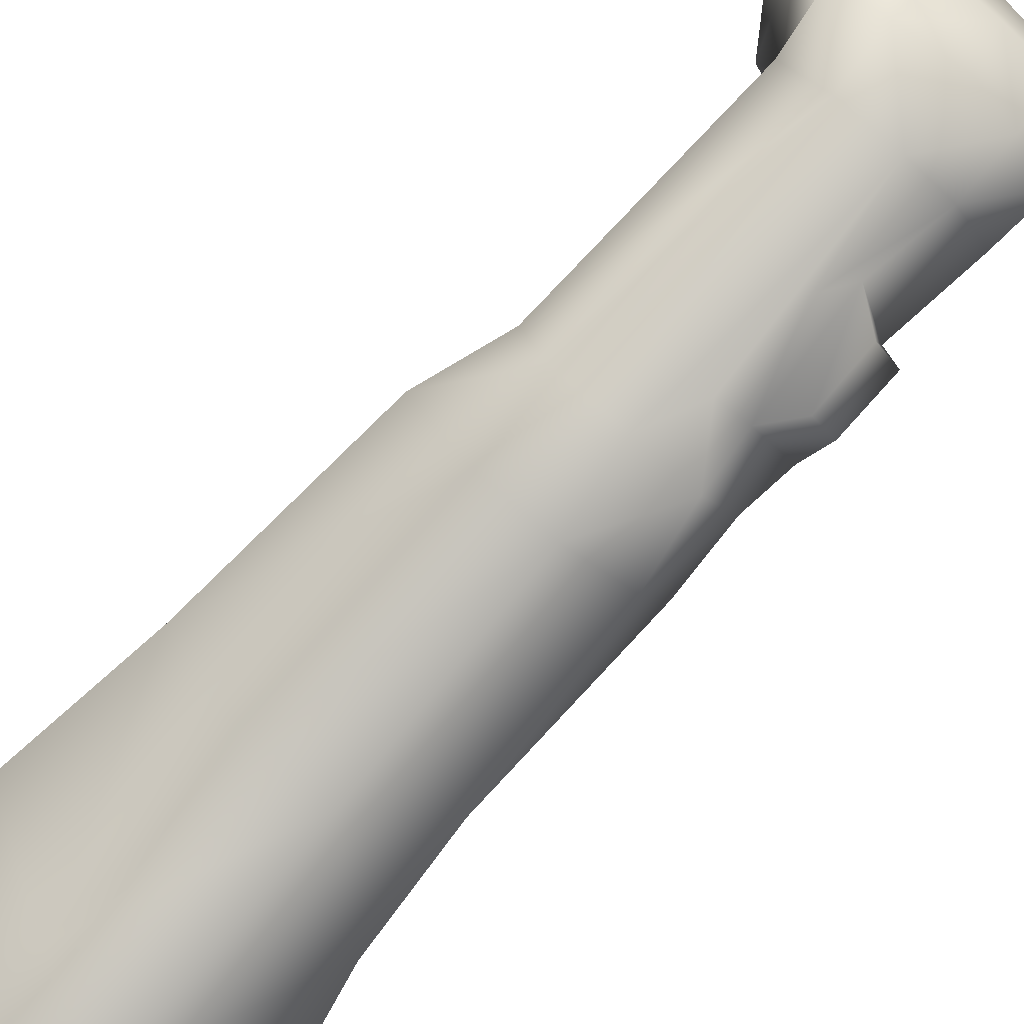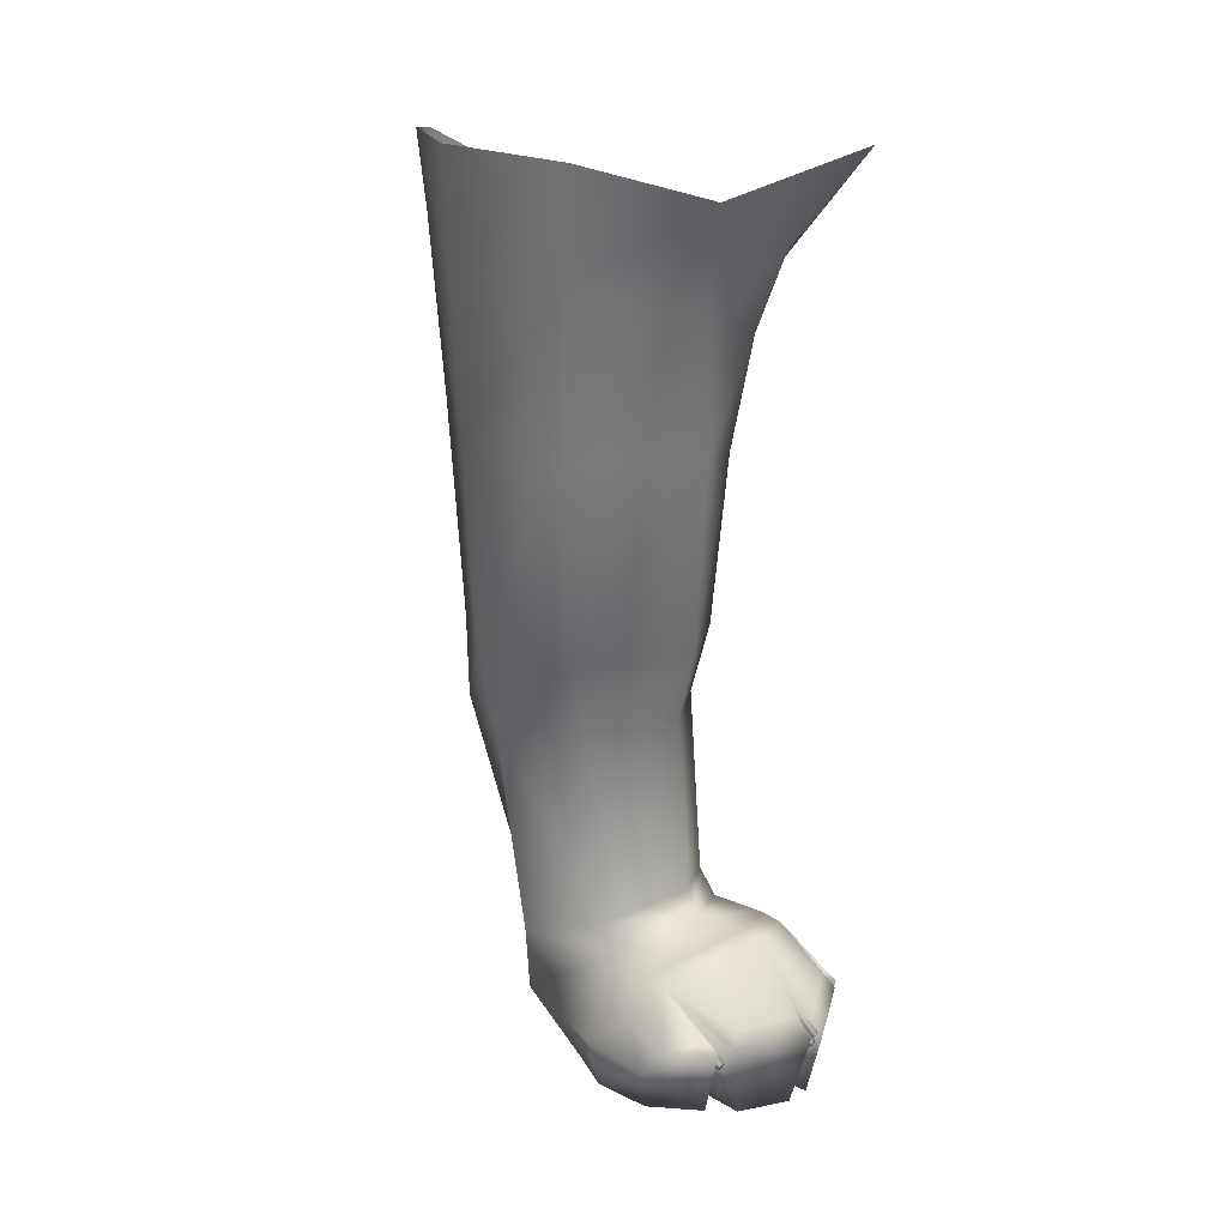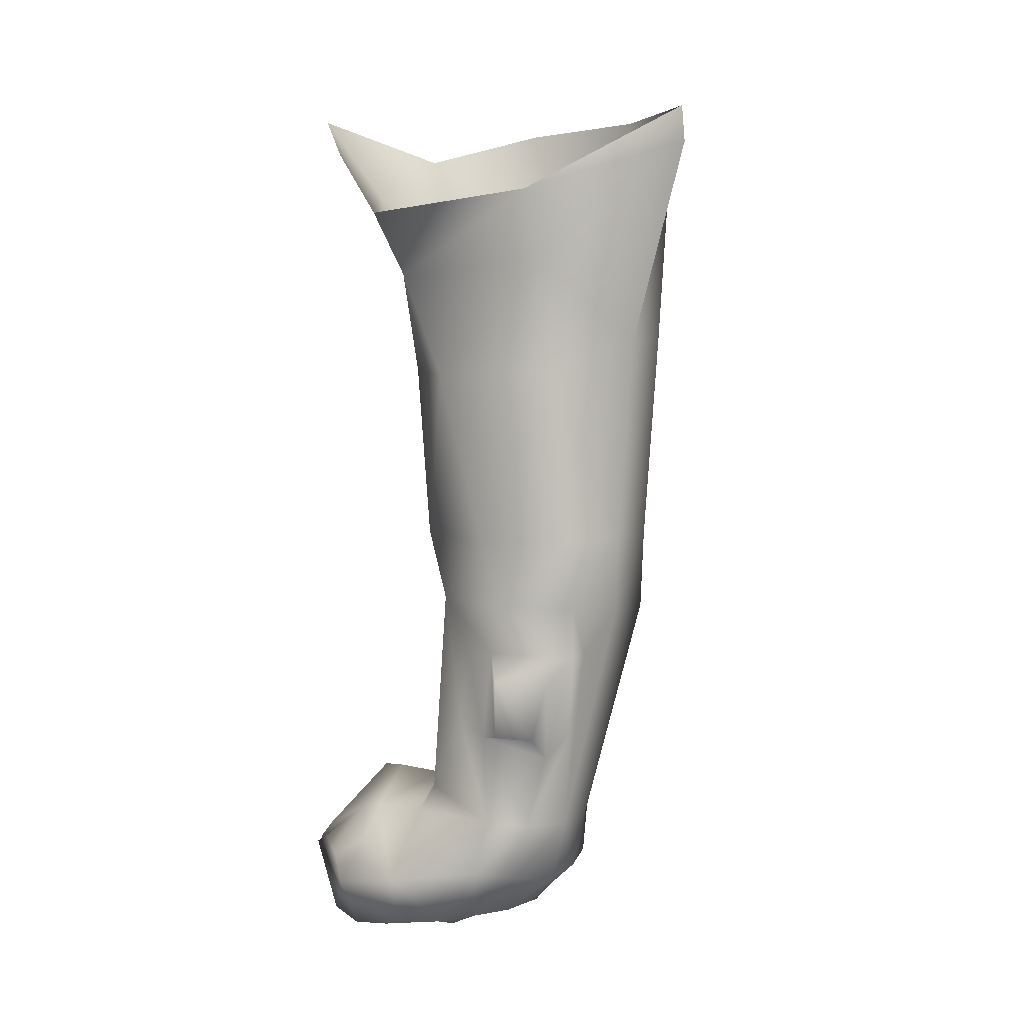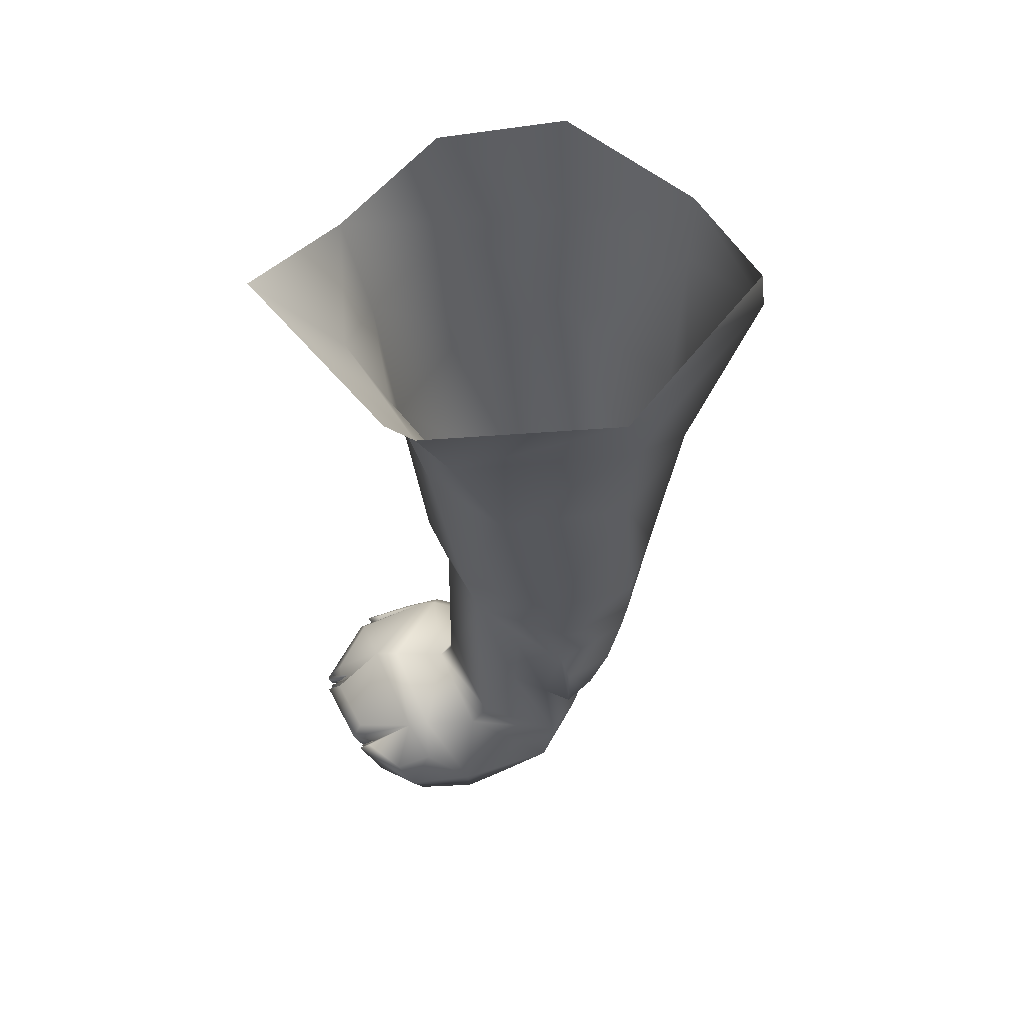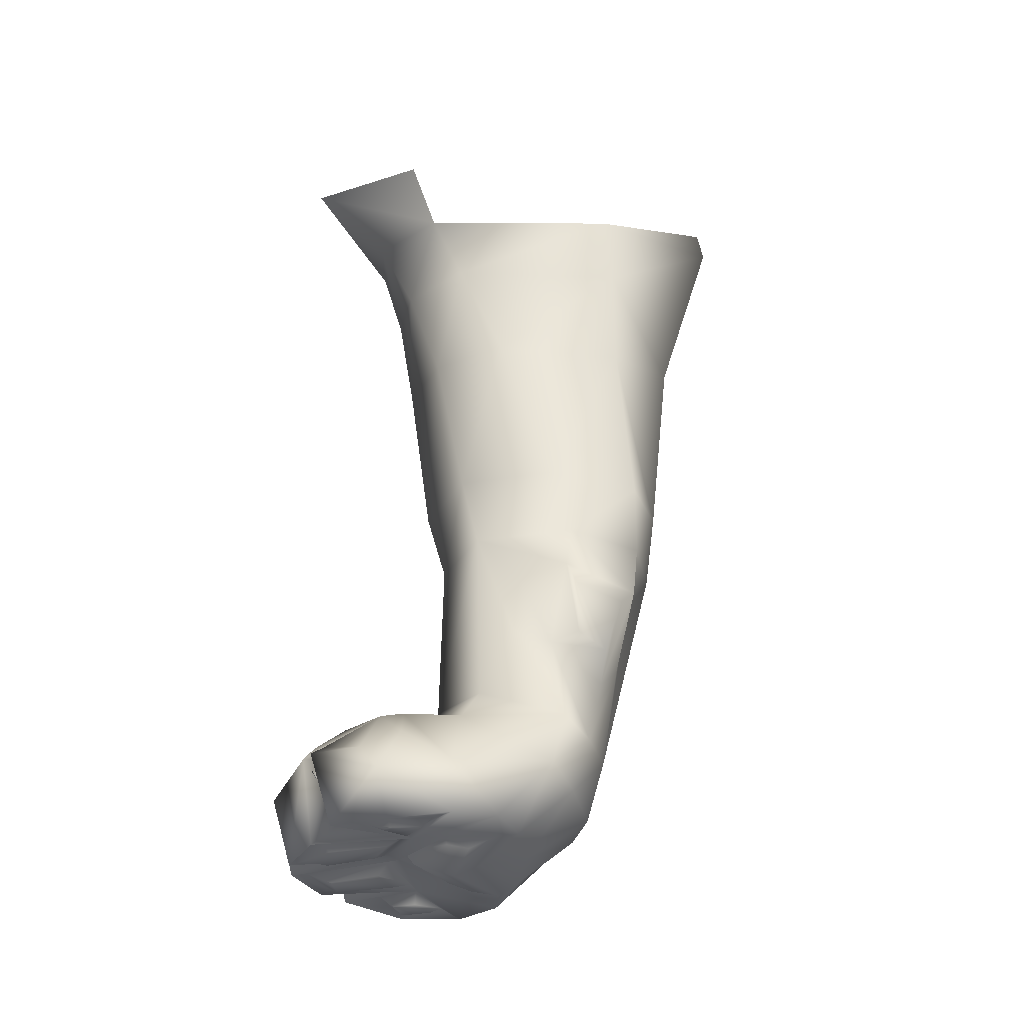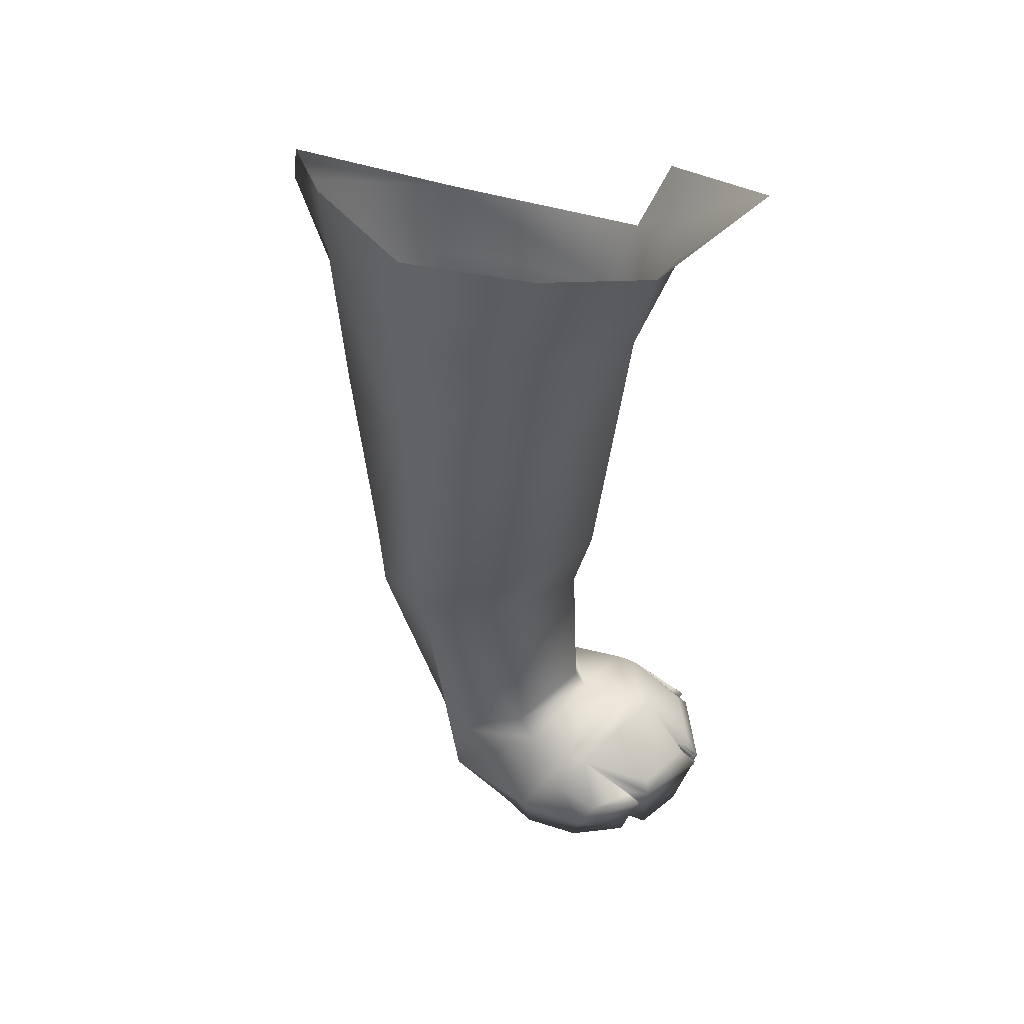
<metadata>
{"format":"obj","ext":"obj","renderer":"f3d","projection":"perspective","resolution":1024,"background":"white","views":[{"elev":-79.5,"azim":-41.1,"up":"+Z"},{"elev":22.0,"azim":-48.8,"up":"+Y"},{"elev":0.5,"azim":128.7,"up":"+Y"},{"elev":57.5,"azim":90.8,"up":"+Y"},{"elev":-37.2,"azim":91.1,"up":"+Y"},{"elev":45.5,"azim":-69.4,"up":"+Y"}]}
</metadata>
<code>
g  Mesh
v -0.06508 0.03039 0.02813
v -0.06242 0.02293 0.04193
v -0.06426 0.02303 0.04199
v -0.06159 0.03019 0.02802
v -0.06531 0.03503 0.0308
v -0.06439 0.02549 0.04341
v -0.06182 0.03483 0.0307
v -0.06254 0.02538 0.04335
v -0.06852 0.0254 0.04504
v -0.06655 0.02279 0.04364
v -0.06667 0.02529 0.04499
v -0.06839 0.0229 0.0437
v -0.06921 0.02988 0.02964
v -0.06572 0.02967 0.02953
v -0.06944 0.03459 0.03218
v -0.06595 0.03438 0.03208
v -0.09473 0.02256 0.02897
v -0.09236 0.02069 0.02802
v -0.09299 0.02313 0.02929
v -0.0941 0.02011 0.0277
v -0.09451 0.02638 0.01328
v -0.09122 0.02747 0.01389
v -0.09569 0.03101 0.01569
v -0.0924 0.0321 0.0163
v -0.04218 0.07723 -0.0348
v -0.049 0.1201 -0.02185
v -0.04052 0.05182 -0.02359
v -0.0444 0.1003 -0.03661
v -0.03947 0.04273 -0.01788
v -0.03702 0.0416 -0.05122
v -0.03979 0.07103 -0.04727
v -0.03743 0.1016 -0.05304
v -0.03955 0.1174 -0.055
v -0.03705 0.1412 -0.04842
v -0.0467 0.1443 -0.01619
v -0.03625 0.2008 -0.03024
v -0.03509 0.07223 -0.05662
v -0.04281 0.2008 -0.07348
v -0.04802 0.1409 -0.07832
v -0.0521 0.1173 -0.0783
v -0.05369 0.1 -0.07661
v -0.03509 0.09194 -0.05647
v -0.04442 0.07088 -0.06559
v -0.05462 0.06354 -0.06409
v -0.04505 0.09065 -0.07167
v -0.05005 0.03926 -0.05953
v -0.03482 0.02295 -0.04754
v -0.02533 0.01886 -0.01562
v -0.03495 0.003873 -0.03009
v -0.02907 0.002308 -0.01611
v -0.02374 0.01531 0.007631
v -0.02886 -0.000125 0.004045
v -0.03674 0.001761 0.0223
v -0.04845 0.004395 -0.03607
v -0.04936 0.02013 -0.05379
v -0.02862 0.03096 0.00063
v -0.03818 0.04287 0.000912
v -0.0656 0.05204 -0.004097
v -0.06558 0.05915 -0.008538
v -0.07082 0.121 -0.009074
v -0.07139 0.1458 -0.002509
v -0.09351 0.1199 -0.02732
v -0.1043 0.1452 -0.02379
v -0.09025 0.05136 -0.02341
v -0.0912 0.04231 -0.01796
v -0.0952 0.04396 4e-06
v -0.107 0.01901 -0.01573
v -0.1039 0.03153 -0.00028
v -0.1069 0.01616 0.007786
v -0.1016 0.000122 -0.01537
v -0.09706 0.04147 -0.05131
v -0.09935 0.0227 -0.04755
v -0.09572 0.00135 -0.02773
v -0.08454 0.002498 -0.001873
v -0.0875 0.003367 -0.00122
v -0.09174 0.004001 0.01109
v -0.09351 0.001164 0.006632
v -0.09758 -0.000184 0.00386
v -0.09927 0.002401 0.004672
v -0.0963 0.000162 -0.005656
v -0.09043 0.000281 -0.000907
v -0.09792 0.00243 -0.009162
v -0.1018 0.000621 0.004645
v -0.09393 0.003084 0.02277
v -0.09612 0.02766 0.02944
v -0.08888 0.008066 0.01934
v -0.09256 0.02723 0.02351
v -0.08675 0.00238 0.0301
v -0.0913 0.02856 0.03232
v -0.07016 0.00144 0.03807
v -0.06836 0.02635 0.04466
v -0.06932 0.03308 0.03978
v -0.06534 0.02383 0.03979
v -0.06534 0.05282 0.02275
v -0.1038 0.02536 0.01299
v -0.09573 0.03013 0.02514
v -0.09546 0.04233 0.005809
v -0.089 0.03306 0.03047
v -0.04216 0.0324 0.02965
v -0.03779 0.04172 0.008443
v -0.06534 0.05306 0.01448
v -0.02691 0.0243 0.01327
v -0.03492 0.0286 0.02577
v -0.06077 0.0317 0.03955
v -0.03937 0.02698 0.03263
v -0.03811 0.02591 0.02378
v -0.03455 0.02618 0.0297
v -0.04179 0.005603 0.01927
v -0.04645 0.000273 0.02915
v -0.06065 0.000314 0.03769
v -0.06277 0.02462 0.04478
v -0.06534 0.003786 0.03225
v -0.02048 0.2816 0.004278
v -0.0564 0.3041 0.04577
v -0.06709 0.2119 -0.09341
v -0.03953 0.2393 -0.0733
v -0.06989 0.2802 -0.113
v -0.03393 0.2635 -0.07058
v -0.07092 0.2929 -0.1112
v -0.09714 0.2989 -0.09057
v -0.1263 0.3026 -0.05028
v -0.07198 0.1168 -0.0824
v -0.08403 0.03922 -0.05954
v -0.09323 0.1173 -0.0783
v -0.09083 0.1435 -0.08144
v -0.06849 0.1425 -0.08585
v -0.08965 0.2147 -0.08872
v -0.09355 0.2742 -0.09078
v -0.1221 0.2655 -0.05281
v -0.06146 0.07224 -0.06961
v -0.06538 0.03891 -0.06432
v -0.06309 0.1007 -0.07464
v -0.06534 0.01749 -0.0585
v -0.06534 0.003974 -0.03828
v -0.08482 0.01981 -0.05378
v -0.08222 0.00415 -0.03578
v -0.06534 0.001892 -0.0234
v -0.04417 0.001475 -0.02934
v -0.04905 0.003944 -0.01288
v -0.04613 0.001939 -0.002417
v -0.06534 0.004209 0.002871
v -0.06256 0.004757 0.006323
v -0.0865 0.001297 -0.02887
v -0.06534 -0.001601 -0.01527
v -0.04988 0.000267 -0.02054
v -0.05127 0.002363 -0.0133
v -0.06534 0.007222 0.001432
v -0.06534 0.002588 -0.002044
v -0.0794 0.0026 -0.01278
v -0.08079 0.000302 -0.02
v -0.08162 0.004197 -0.0124
v -0.06811 0.004956 0.006439
v -0.07123 0.002386 0.03318
v -0.0811 0.000592 0.02412
v -0.08439 0.003524 0.02779
v -0.07229 -0.000273 0.02553
v -0.08079 0.001885 0.006224
v -0.08316 0.004234 -3.6e-05
v -0.0718 0.001794 0.01005
v -0.05912 0.000964 0.03268
v -0.04628 0.002045 0.02733
v -0.04957 -0.000765 0.02356
v -0.04988 0.001092 0.005659
v -0.04751 0.003621 -0.000531
v -0.05806 -0.001255 0.02504
v -0.05887 0.00157 0.009909
v -0.03309 -0.000907 0.003237
v -0.03893 0.003042 0.01059
v -0.03716 0.000357 0.006047
v -0.04317 0.002789 -0.001739
v -0.0314 0.001653 0.004123
v -0.03437 -0.000288 -0.006266
v -0.04024 -0.000306 -0.001515
v -0.03275 0.002081 -0.009704
v -0.1195 0.3013 -0.008913
v -0.0922 0.2906 0.02115
v -0.116 0.2651 -0.01404
v -0.08544 0.2566 0.01278
v -0.1123 0.214 -0.01891
v -0.07642 0.2109 0.006016
v -0.0519 0.2047 -0.005656
v -0.05636 0.2449 0.006374
v -0.0575 0.2731 0.01889
v -0.03403 0.2376 -0.01467
v -0.02958 0.2609 -0.003886
v -0.1155 0.2141 -0.0567
v -0.1097 0.1432 -0.05767
v -0.1013 0.1172 -0.05973
v -0.03619 0.02096 0.02892
v -0.03839 0.01939 0.02805
v -0.03658 0.01861 0.02761
v -0.038 0.02174 0.02937
v -0.0361 0.02524 0.01335
v -0.03951 0.02671 0.01419
v -0.03536 0.02968 0.01583
v -0.03878 0.03115 0.01668
f 1 2 3
f 2 1 4
f 5 3 6
f 3 5 1
f 7 6 8
f 6 7 5
f 4 8 2
f 8 4 7
f 9 10 11
f 10 9 12
f 13 10 12
f 10 13 14
f 15 12 9
f 12 15 13
f 16 9 11
f 9 16 15
f 14 11 10
f 11 14 16
f 17 18 19
f 18 17 20
f 21 18 20
f 18 21 22
f 23 20 17
f 20 23 21
f 24 17 19
f 17 24 23
f 22 19 18
f 19 22 24
f 25 26 27
f 26 25 28
f 29 30 27
f 30 25 27
f 25 30 31
f 31 28 25
f 28 31 32
f 32 26 28
f 26 32 33
f 34 26 33
f 26 34 35
f 36 35 34
f 37 32 31
f 38 34 39
f 33 39 34
f 39 33 40
f 33 41 40
f 41 33 32
f 42 41 32
f 32 37 42
f 43 42 37
f 31 43 37
f 43 31 44
f 42 43 45
f 41 42 45
f 45 44 41
f 44 45 43
f 31 46 44
f 46 31 30
f 47 46 30
f 30 29 47
f 29 48 47
f 48 49 47
f 49 48 50
f 51 50 48
f 50 51 52
f 51 53 52
f 54 47 49
f 47 54 55
f 46 47 55
f 56 51 48
f 57 56 48
f 48 29 57
f 58 57 29
f 27 58 29
f 58 27 59
f 26 59 27
f 59 26 60
f 35 60 26
f 60 35 61
f 62 61 63
f 61 62 60
f 62 59 60
f 59 62 64
f 64 58 59
f 58 64 65
f 66 58 65
f 65 67 66
f 68 66 67
f 69 68 67
f 70 69 67
f 71 65 64
f 65 71 72
f 67 65 72
f 73 67 72
f 67 73 70
f 73 74 70
f 75 70 74
f 74 76 75
f 77 75 76
f 76 78 77
f 78 76 79
f 79 80 78
f 80 77 78
f 77 80 81
f 75 77 81
f 81 82 75
f 70 75 82
f 82 83 70
f 69 70 83
f 84 69 83
f 82 81 80
f 80 79 82
f 83 82 79
f 79 84 83
f 84 79 76
f 76 74 84
f 69 84 85
f 86 85 84
f 85 86 87
f 88 87 86
f 87 88 89
f 90 89 88
f 89 90 91
f 92 89 91
f 93 92 91
f 92 93 94
f 68 69 95
f 85 95 69
f 95 85 96
f 87 96 85
f 96 87 97
f 89 97 87
f 97 89 98
f 89 92 98
f 94 98 92
f 98 94 97
f 66 68 97
f 95 97 68
f 97 95 96
f 94 99 100
f 100 101 94
f 101 97 94
f 97 101 66
f 58 66 101
f 57 58 101
f 101 100 57
f 56 57 100
f 100 102 56
f 102 100 103
f 93 104 94
f 99 94 104
f 104 105 99
f 105 100 99
f 100 105 106
f 106 103 100
f 103 106 107
f 107 102 103
f 102 107 51
f 51 56 102
f 53 51 107
f 107 108 53
f 108 107 106
f 106 109 108
f 109 106 105
f 105 110 109
f 110 105 111
f 111 112 110
f 112 111 93
f 91 112 93
f 112 91 90
f 104 93 111
f 105 104 111
f 115 116 38
f 116 115 117
f 117 118 116
f 118 117 119
f 117 120 119
f 122 123 124
f 125 122 124
f 122 125 126
f 127 126 125
f 126 127 115
f 128 115 127
f 115 128 117
f 120 117 128
f 129 120 128
f 120 129 121
f 130 41 44
f 46 130 44
f 130 46 131
f 131 132 130
f 132 131 122
f 40 132 122
f 126 40 122
f 40 126 39
f 126 38 39
f 38 126 115
f 132 40 41
f 41 130 132
f 131 55 133
f 55 131 46
f 134 55 54
f 55 134 133
f 134 135 133
f 135 131 133
f 131 135 123
f 123 122 131
f 136 72 135
f 135 134 136
f 137 136 134
f 54 137 134
f 137 54 138
f 49 138 54
f 138 49 139
f 49 140 139
f 141 139 140
f 140 142 141
f 72 136 73
f 143 73 136
f 136 137 143
f 144 143 137
f 138 144 137
f 144 138 145
f 139 145 138
f 145 139 146
f 147 146 139
f 146 147 148
f 144 146 148
f 146 144 145
f 147 149 148
f 149 144 148
f 144 149 150
f 143 144 150
f 150 151 143
f 73 143 151
f 74 73 151
f 151 141 74
f 152 74 141
f 141 153 152
f 151 150 149
f 149 147 151
f 141 151 147
f 139 141 147
f 154 153 155
f 156 152 153
f 153 154 156
f 157 156 154
f 155 157 154
f 157 155 158
f 88 158 155
f 158 88 74
f 86 74 88
f 158 159 157
f 156 157 159
f 152 156 159
f 159 158 152
f 74 152 158
f 155 90 88
f 90 155 153
f 153 141 90
f 141 112 90
f 112 141 110
f 141 160 110
f 161 110 160
f 160 162 161
f 161 163 164
f 164 109 161
f 110 161 109
f 160 141 142
f 142 165 160
f 162 160 165
f 165 163 162
f 163 165 166
f 166 164 163
f 164 166 142
f 142 140 164
f 109 164 140
f 140 108 109
f 165 142 166
f 167 168 169
f 170 169 168
f 168 140 170
f 50 170 140
f 140 49 50
f 108 140 53
f 140 168 53
f 171 53 168
f 168 167 171
f 172 171 167
f 169 172 167
f 172 169 173
f 169 170 173
f 174 173 170
f 170 50 174
f 52 174 50
f 174 52 171
f 53 171 52
f 173 174 172
f 171 172 174
f 177 176 175
f 176 177 178
f 179 178 177
f 178 179 180
f 63 180 179
f 180 63 61
f 181 61 35
f 61 181 180
f 182 180 181
f 180 182 178
f 183 178 182
f 178 183 176
f 114 176 183
f 35 36 181
f 184 181 36
f 181 184 182
f 185 182 184
f 182 185 183
f 185 114 183
f 114 185 113
f 184 118 185
f 118 184 116
f 36 116 184
f 116 36 38
f 34 38 36
f 129 175 121
f 175 129 177
f 186 177 129
f 177 186 179
f 187 179 186
f 179 187 63
f 188 63 187
f 63 188 62
f 188 64 62
f 64 188 71
f 128 186 129
f 186 128 127
f 125 186 127
f 186 125 187
f 124 187 125
f 187 124 188
f 123 188 124
f 188 123 71
f 123 72 71
f 72 123 135
f 189 190 191
f 190 189 192
f 193 190 194
f 190 193 191
f 195 191 193
f 191 195 189
f 196 189 195
f 189 196 192
f 194 192 196
f 192 194 190
f 2 6 3
f 6 2 8
f 163 161 162
f 74 86 84

</code>
